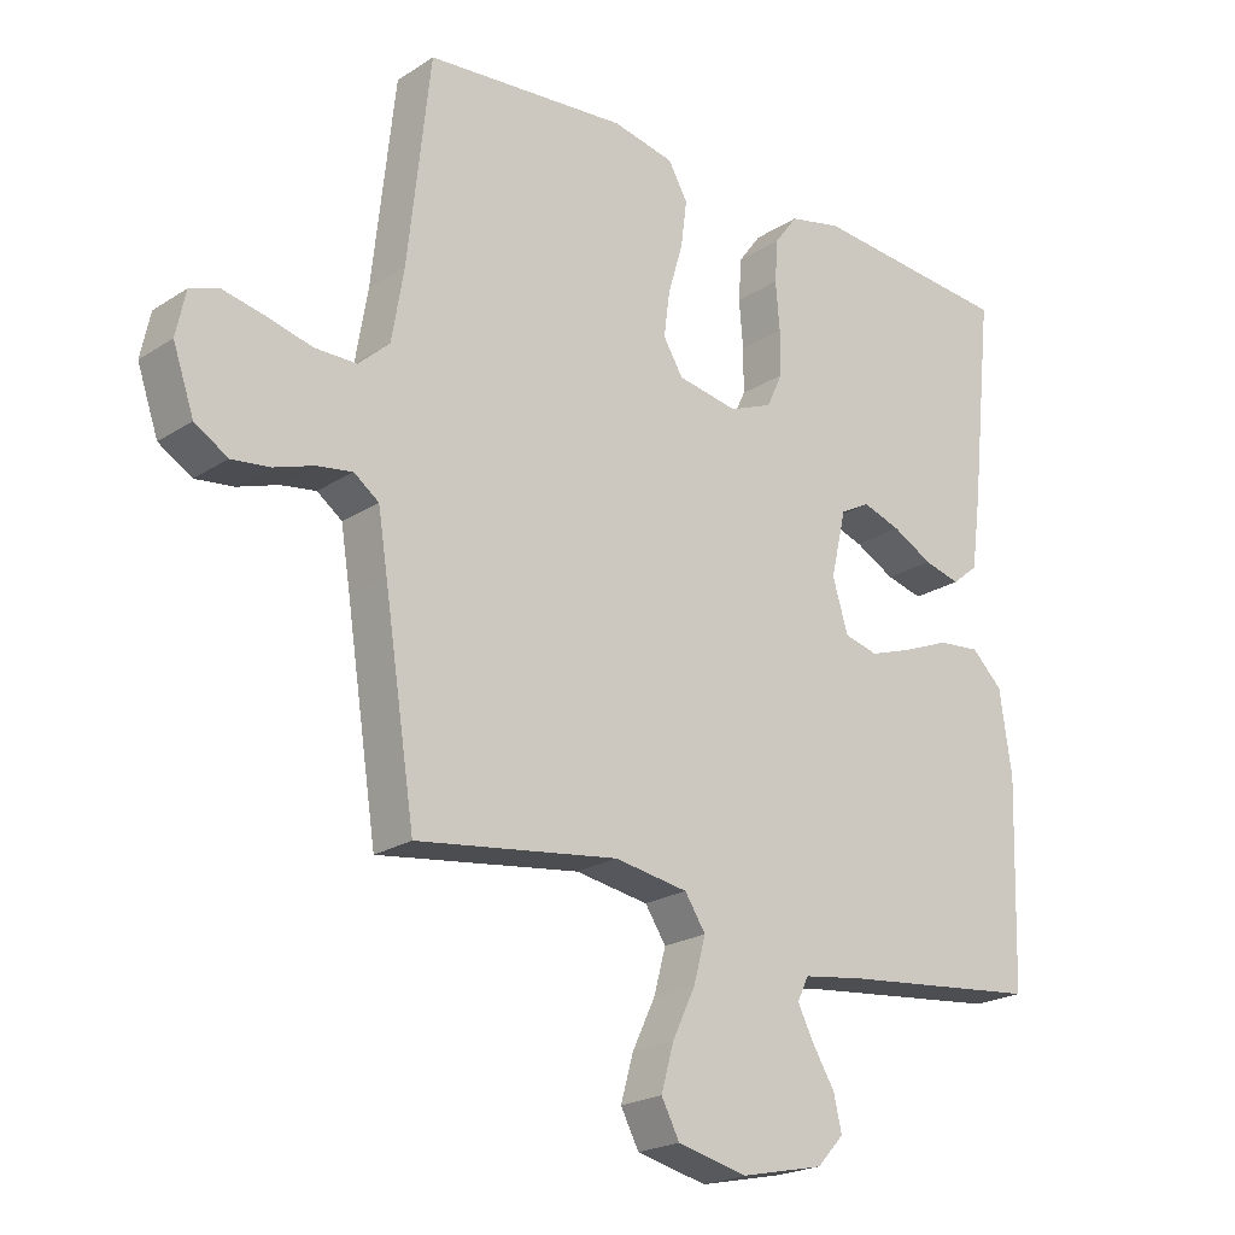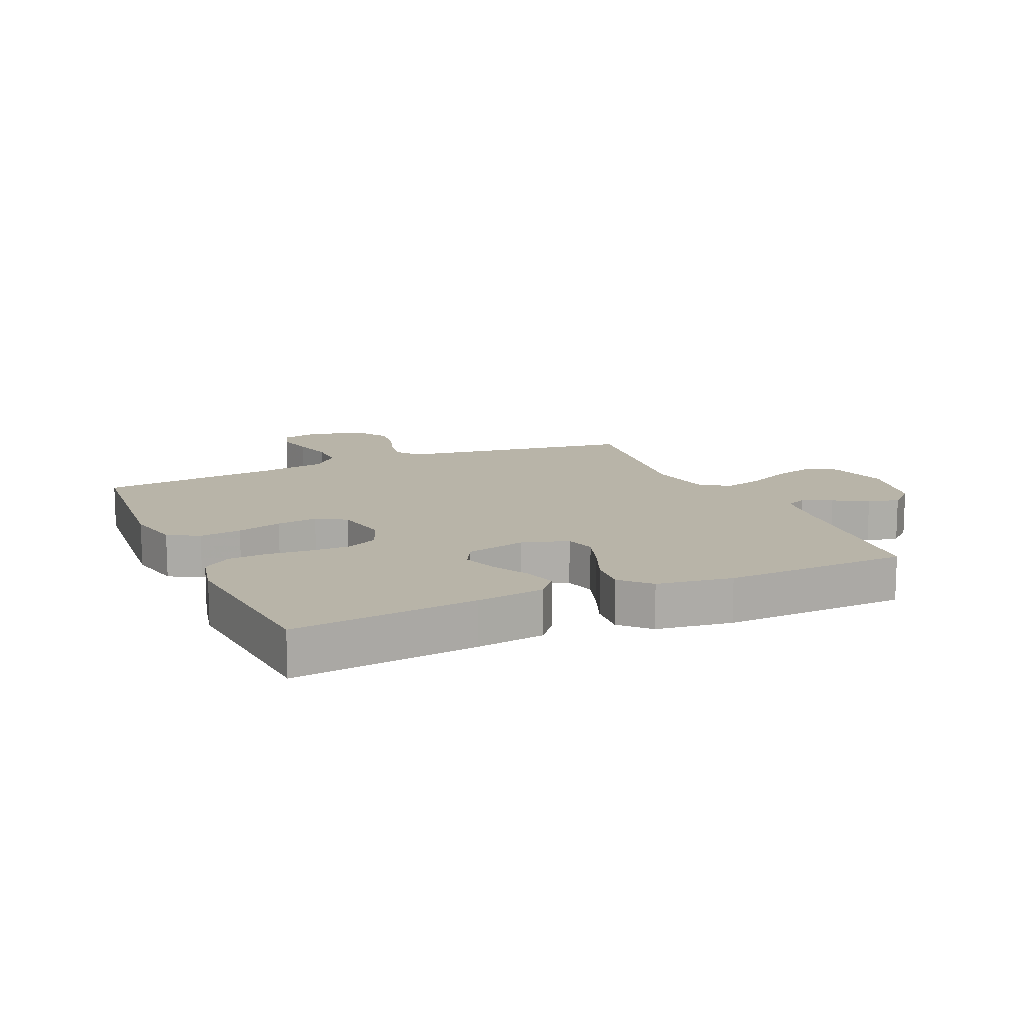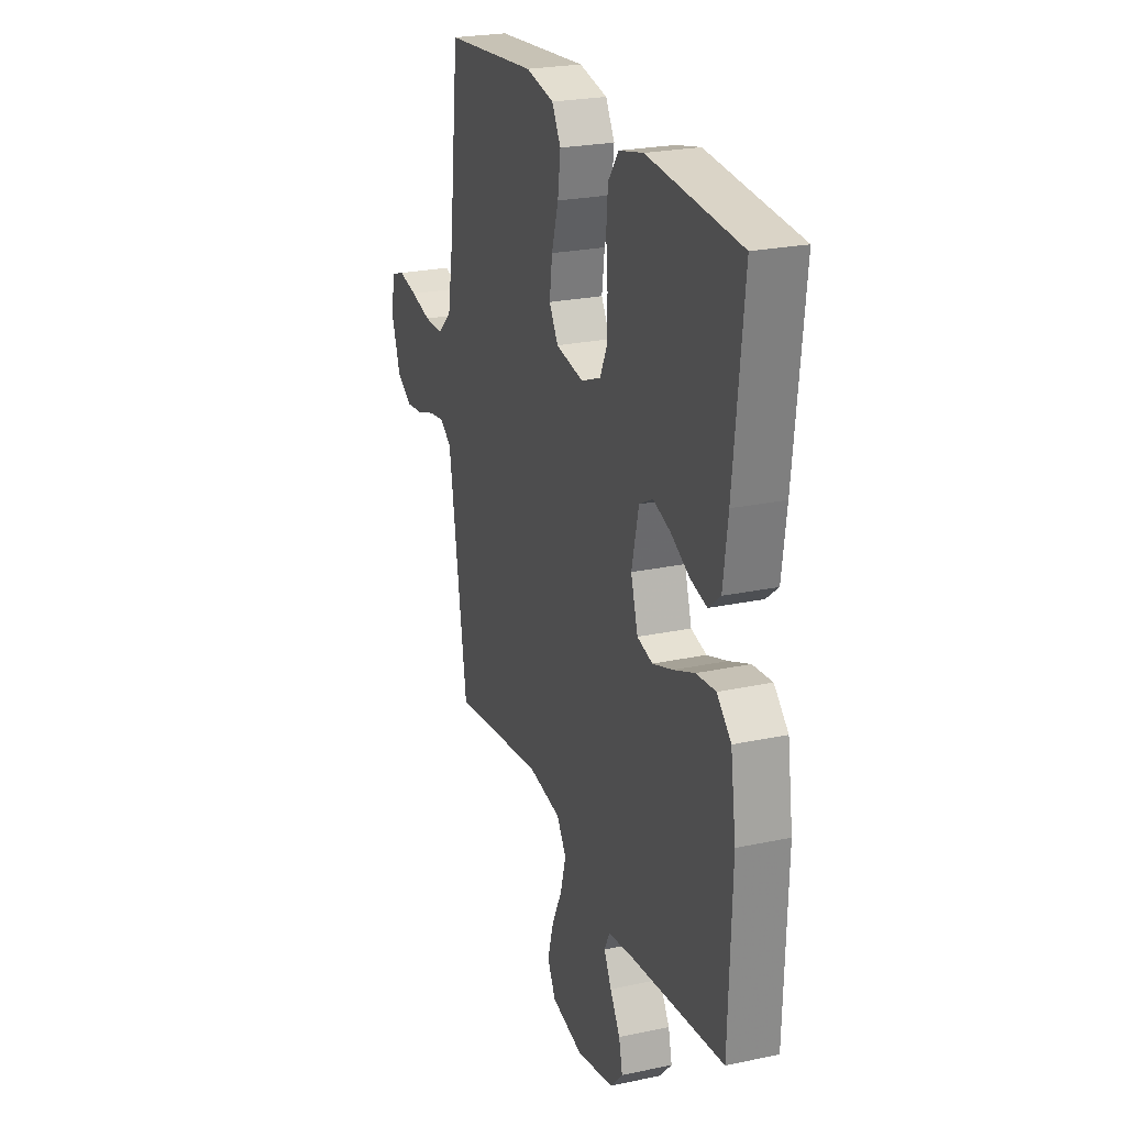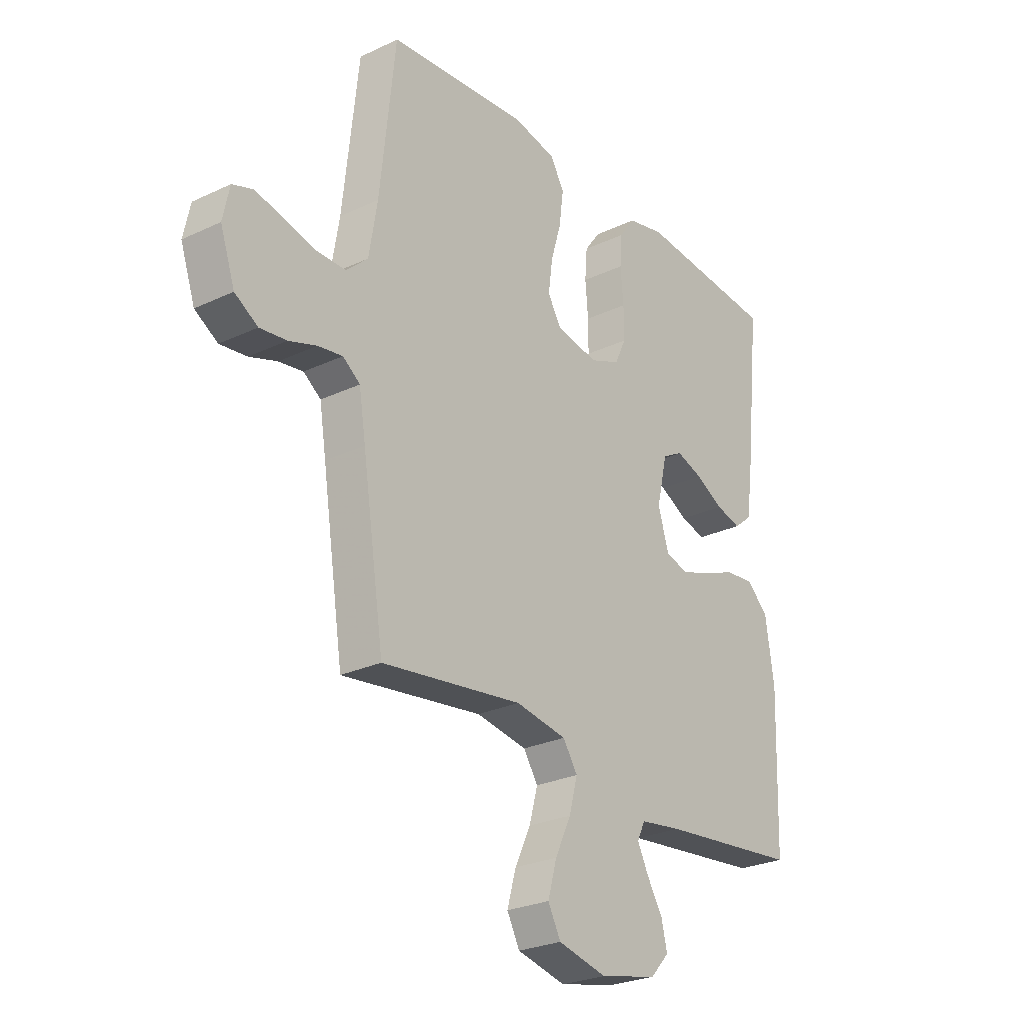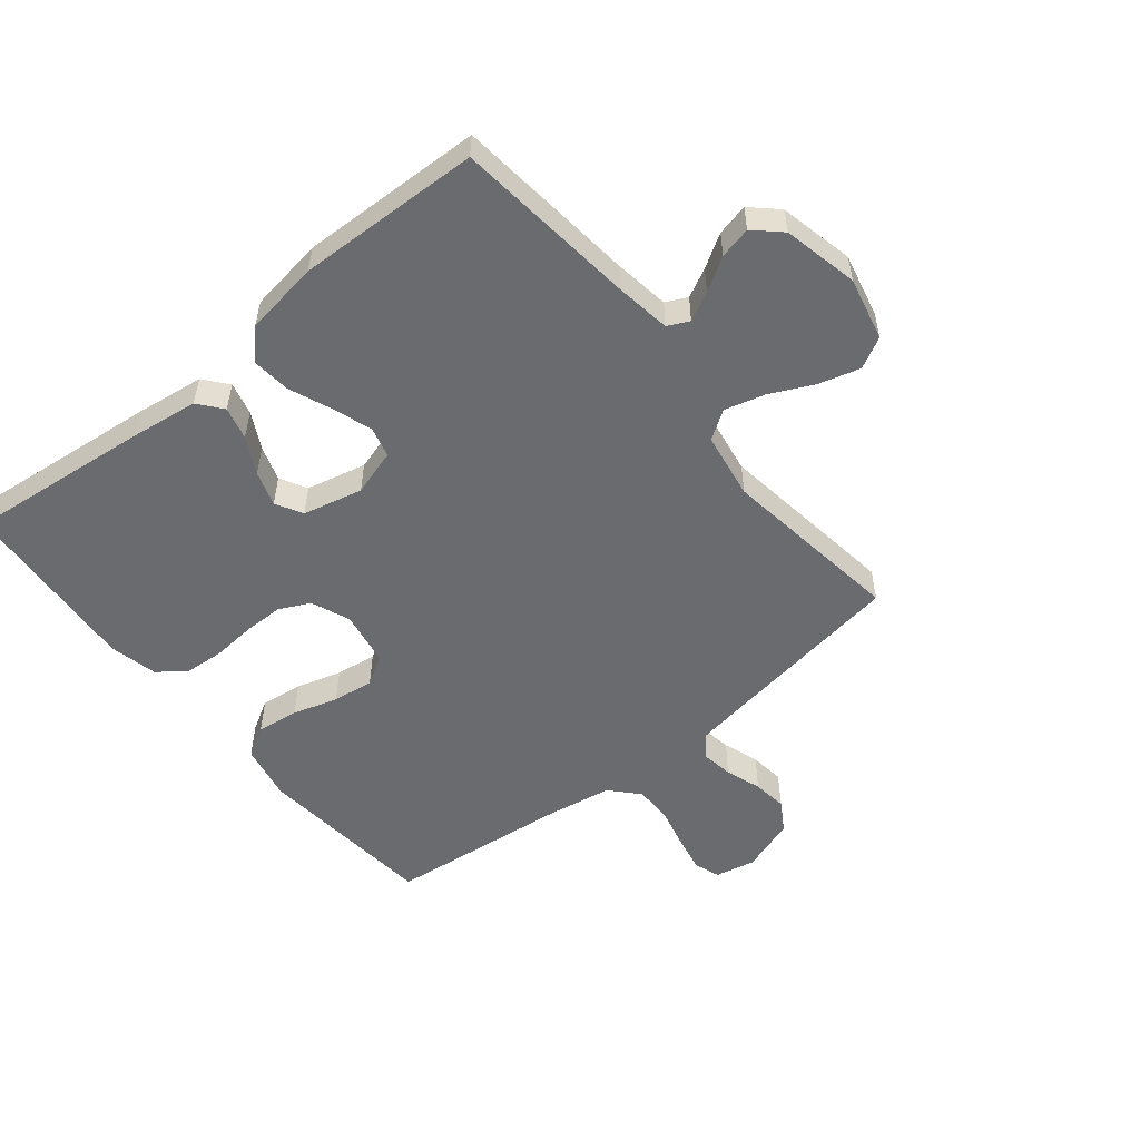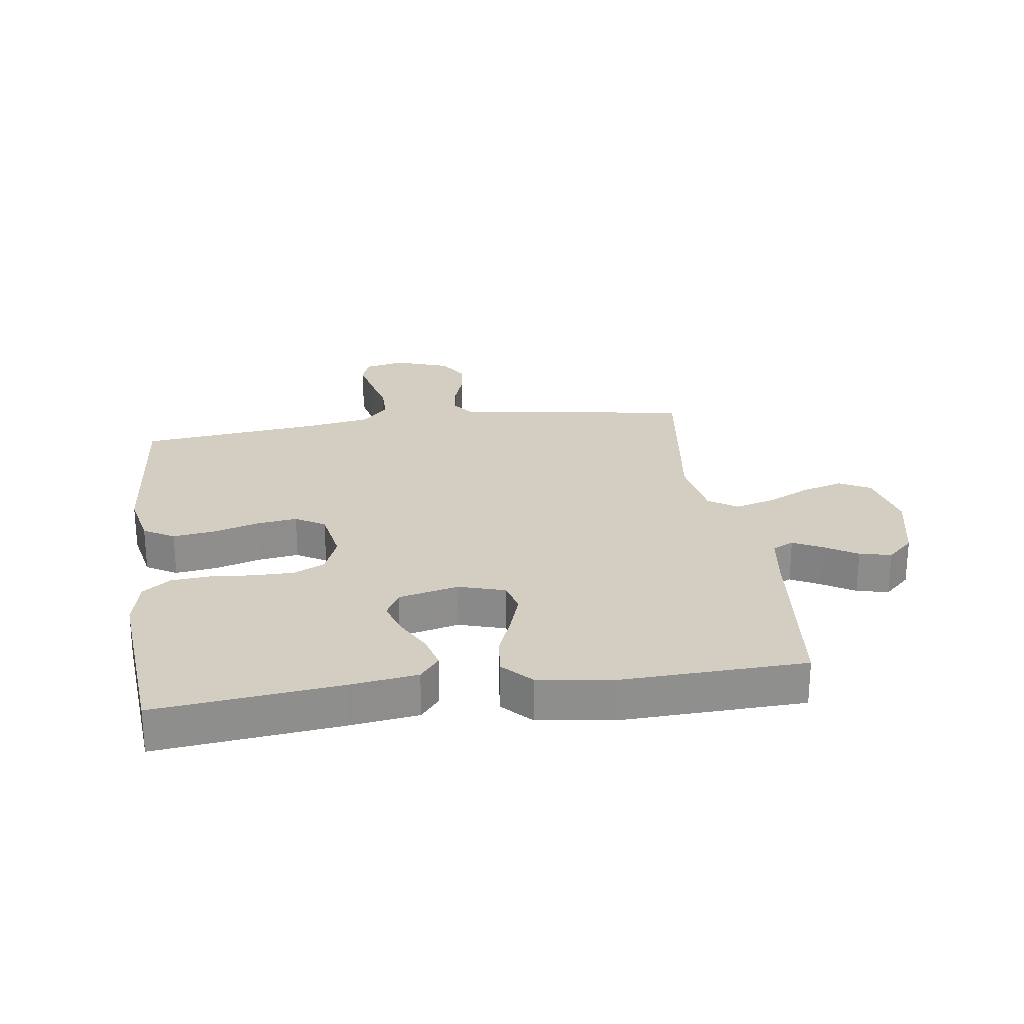
<metadata>
{"format":"obj","ext":"obj","renderer":"f3d","projection":"perspective","resolution":1024,"background":"white","views":[{"elev":-21.7,"azim":-41.6,"up":"+Z"},{"elev":13.0,"azim":65.9,"up":"+Y"},{"elev":24.1,"azim":70.4,"up":"+Z"},{"elev":-26.4,"azim":-53.4,"up":"+Z"},{"elev":-53.4,"azim":129.1,"up":"+Y"},{"elev":25.2,"azim":81.9,"up":"+Y"}]}
</metadata>
<code>
v -0.5 0.07 0.5
v -0.2 0.07 0.527
v -0.108 0.07 0.508
v -0.079 0.07 0.458
v -0.088 0.07 0.389
v -0.11 0.07 0.315
v -0.119 0.07 0.248
v -0.09 0.07 0.2
v 0 0.07 0.184
v 0.064 0.07 0.21
v 0.088 0.07 0.261
v 0.088 0.07 0.327
v 0.082 0.07 0.398
v 0.087 0.07 0.461
v 0.121 0.07 0.507
v 0.2 0.07 0.525
v 0.5 0.07 0.5
v 0.468 0.07 0.2
v 0.453 0.07 0.089
v 0.414 0.07 0.057
v 0.36 0.07 0.071
v 0.3 0.07 0.103
v 0.243 0.07 0.122
v 0.199 0.07 0.098
v 0.176 0.07 0
v 0.199 0.07 -0.076
v 0.249 0.07 -0.089
v 0.314 0.07 -0.067
v 0.383 0.07 -0.039
v 0.446 0.07 -0.033
v 0.492 0.07 -0.077
v 0.51 0.07 -0.2
v 0.5 0.07 -0.5
v 0.2 0.07 -0.532
v 0.111 0.07 -0.545
v 0.094 0.07 -0.58
v 0.118 0.07 -0.627
v 0.151 0.07 -0.681
v 0.163 0.07 -0.733
v 0.123 0.07 -0.776
v 0 0.07 -0.803
v -0.104 0.07 -0.779
v -0.131 0.07 -0.728
v -0.112 0.07 -0.661
v -0.078 0.07 -0.59
v -0.06 0.07 -0.524
v -0.091 0.07 -0.477
v -0.2 0.07 -0.459
v -0.5 0.07 -0.5
v -0.546 0.07 -0.2
v -0.56 0.07 -0.112
v -0.597 0.07 -0.085
v -0.649 0.07 -0.093
v -0.708 0.07 -0.113
v -0.765 0.07 -0.12
v -0.814 0.07 -0.09
v -0.845 0.07 0
v -0.831 0.07 0.066
v -0.788 0.07 0.081
v -0.726 0.07 0.068
v -0.659 0.07 0.051
v -0.597 0.07 0.051
v -0.551 0.07 0.093
v -0.533 0.07 0.2
v -0.5 0 0.5
v -0.2 0 0.527
v -0.108 0 0.508
v -0.079 0 0.458
v -0.088 0 0.389
v -0.11 0 0.315
v -0.119 0 0.248
v -0.09 0 0.2
v 0 0 0.184
v 0.064 0 0.21
v 0.088 0 0.261
v 0.088 0 0.327
v 0.082 0 0.398
v 0.087 0 0.461
v 0.121 0 0.507
v 0.2 0 0.525
v 0.5 0 0.5
v 0.468 0 0.2
v 0.453 0 0.089
v 0.414 0 0.057
v 0.36 0 0.071
v 0.3 0 0.103
v 0.243 0 0.122
v 0.199 0 0.098
v 0.176 0 0
v 0.199 0 -0.076
v 0.249 0 -0.089
v 0.314 0 -0.067
v 0.383 0 -0.039
v 0.446 0 -0.033
v 0.492 0 -0.077
v 0.51 0 -0.2
v 0.5 0 -0.5
v 0.2 0 -0.532
v 0.111 0 -0.545
v 0.094 0 -0.58
v 0.118 0 -0.627
v 0.151 0 -0.681
v 0.163 0 -0.733
v 0.123 0 -0.776
v 0 0 -0.803
v -0.104 0 -0.779
v -0.131 0 -0.728
v -0.112 0 -0.661
v -0.078 0 -0.59
v -0.06 0 -0.524
v -0.091 0 -0.477
v -0.2 0 -0.459
v -0.5 0 -0.5
v -0.546 0 -0.2
v -0.56 0 -0.112
v -0.597 0 -0.085
v -0.649 0 -0.093
v -0.708 0 -0.113
v -0.765 0 -0.12
v -0.814 0 -0.09
v -0.845 0 0
v -0.831 0 0.066
v -0.788 0 0.081
v -0.726 0 0.068
v -0.659 0 0.051
v -0.597 0 0.051
v -0.551 0 0.093
v -0.533 0 0.2
f 58 59 60 61
f 56 57 58 61
f 56 61 62
f 53 54 55 56
f 52 53 56 62
f 51 52 62 63
f 48 49 50
f 47 48 50 51
f 42 43 44 45
f 42 45 46
f 41 42 46
f 40 41 46
f 37 38 39 40
f 36 37 40 46
f 35 36 46 47
f 31 32 33 34
f 28 29 30 31
f 27 28 31 34
f 26 27 34 35
f 19 20 21 22
f 19 22 23
f 18 19 23
f 17 18 23
f 16 17 23 24
f 12 13 14 15
f 11 12 15 16
f 3 4 5 6
f 3 6 7
f 64 1 2 3
f 64 3 7
f 63 64 7 8
f 51 63 8 9
f 47 51 9 10
f 25 26 35 47
f 25 47 10 11
f 11 16 24 25
f 125 124 123 122
f 125 122 121 120
f 126 125 120
f 120 119 118 117
f 126 120 117 116
f 127 126 116 115
f 114 113 112
f 115 114 112 111
f 109 108 107 106
f 110 109 106
f 110 106 105
f 110 105 104
f 104 103 102 101
f 110 104 101 100
f 111 110 100 99
f 98 97 96 95
f 95 94 93 92
f 98 95 92 91
f 99 98 91 90
f 86 85 84 83
f 87 86 83
f 87 83 82
f 87 82 81
f 88 87 81 80
f 79 78 77 76
f 80 79 76 75
f 70 69 68 67
f 71 70 67
f 67 66 65 128
f 71 67 128
f 72 71 128 127
f 73 72 127 115
f 74 73 115 111
f 111 99 90 89
f 75 74 111 89
f 89 88 80 75
f 1 65 66 2
f 2 66 67 3
f 3 67 68 4
f 4 68 69 5
f 5 69 70 6
f 6 70 71 7
f 7 71 72 8
f 8 72 73 9
f 9 73 74 10
f 10 74 75 11
f 11 75 76 12
f 12 76 77 13
f 13 77 78 14
f 14 78 79 15
f 15 79 80 16
f 16 80 81 17
f 17 81 82 18
f 18 82 83 19
f 19 83 84 20
f 20 84 85 21
f 21 85 86 22
f 22 86 87 23
f 23 87 88 24
f 24 88 89 25
f 25 89 90 26
f 26 90 91 27
f 27 91 92 28
f 28 92 93 29
f 29 93 94 30
f 30 94 95 31
f 31 95 96 32
f 32 96 97 33
f 33 97 98 34
f 34 98 99 35
f 35 99 100 36
f 36 100 101 37
f 37 101 102 38
f 38 102 103 39
f 39 103 104 40
f 40 104 105 41
f 41 105 106 42
f 42 106 107 43
f 43 107 108 44
f 44 108 109 45
f 45 109 110 46
f 46 110 111 47
f 47 111 112 48
f 48 112 113 49
f 49 113 114 50
f 50 114 115 51
f 51 115 116 52
f 52 116 117 53
f 53 117 118 54
f 54 118 119 55
f 55 119 120 56
f 56 120 121 57
f 57 121 122 58
f 58 122 123 59
f 59 123 124 60
f 60 124 125 61
f 61 125 126 62
f 62 126 127 63
f 63 127 128 64
f 64 128 65 1

</code>
